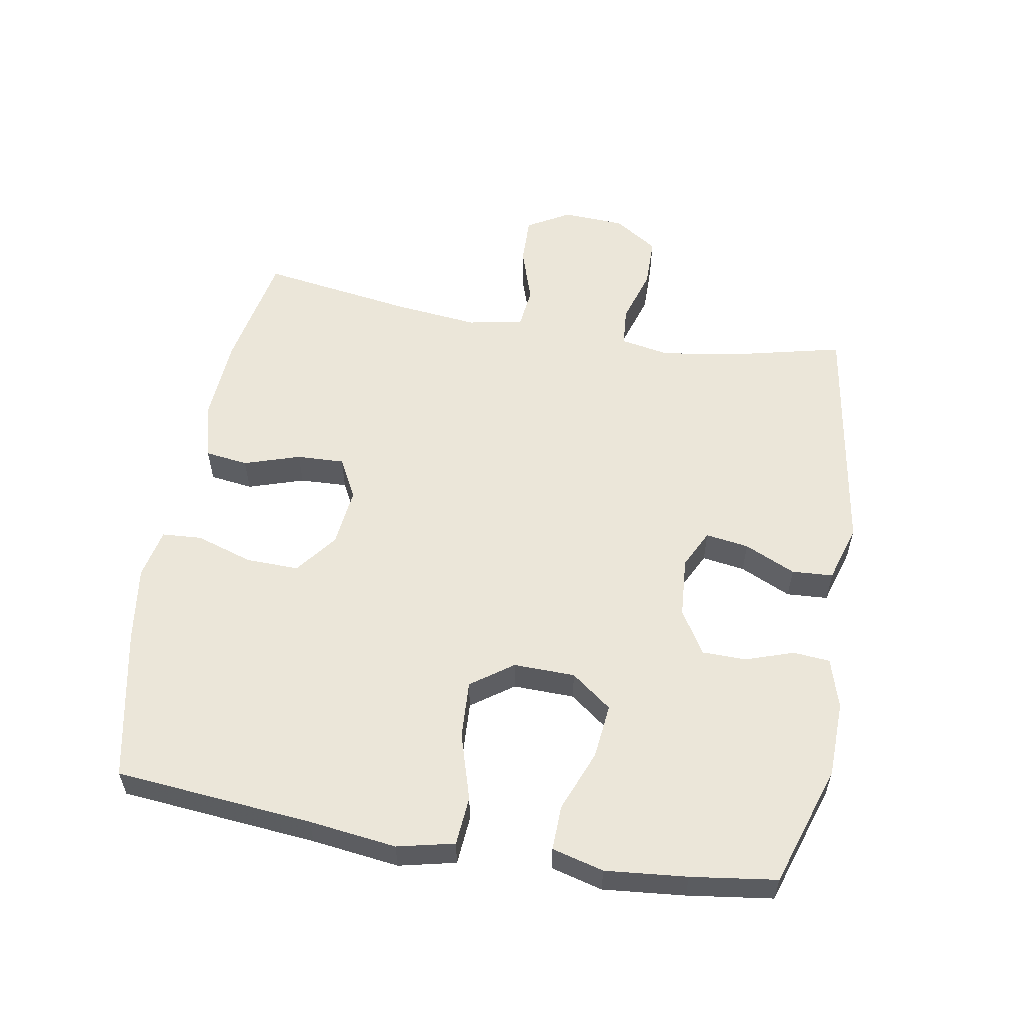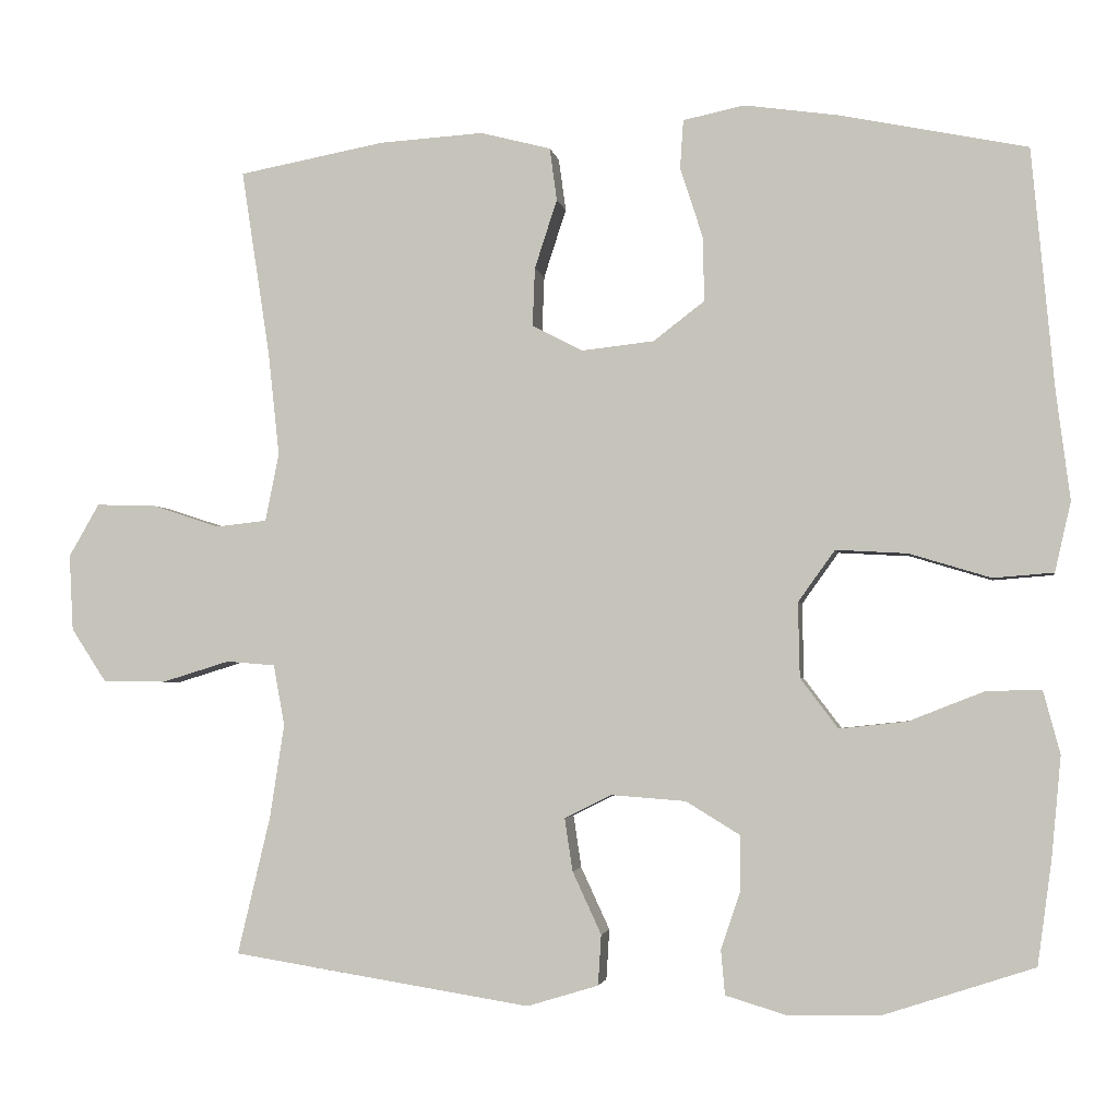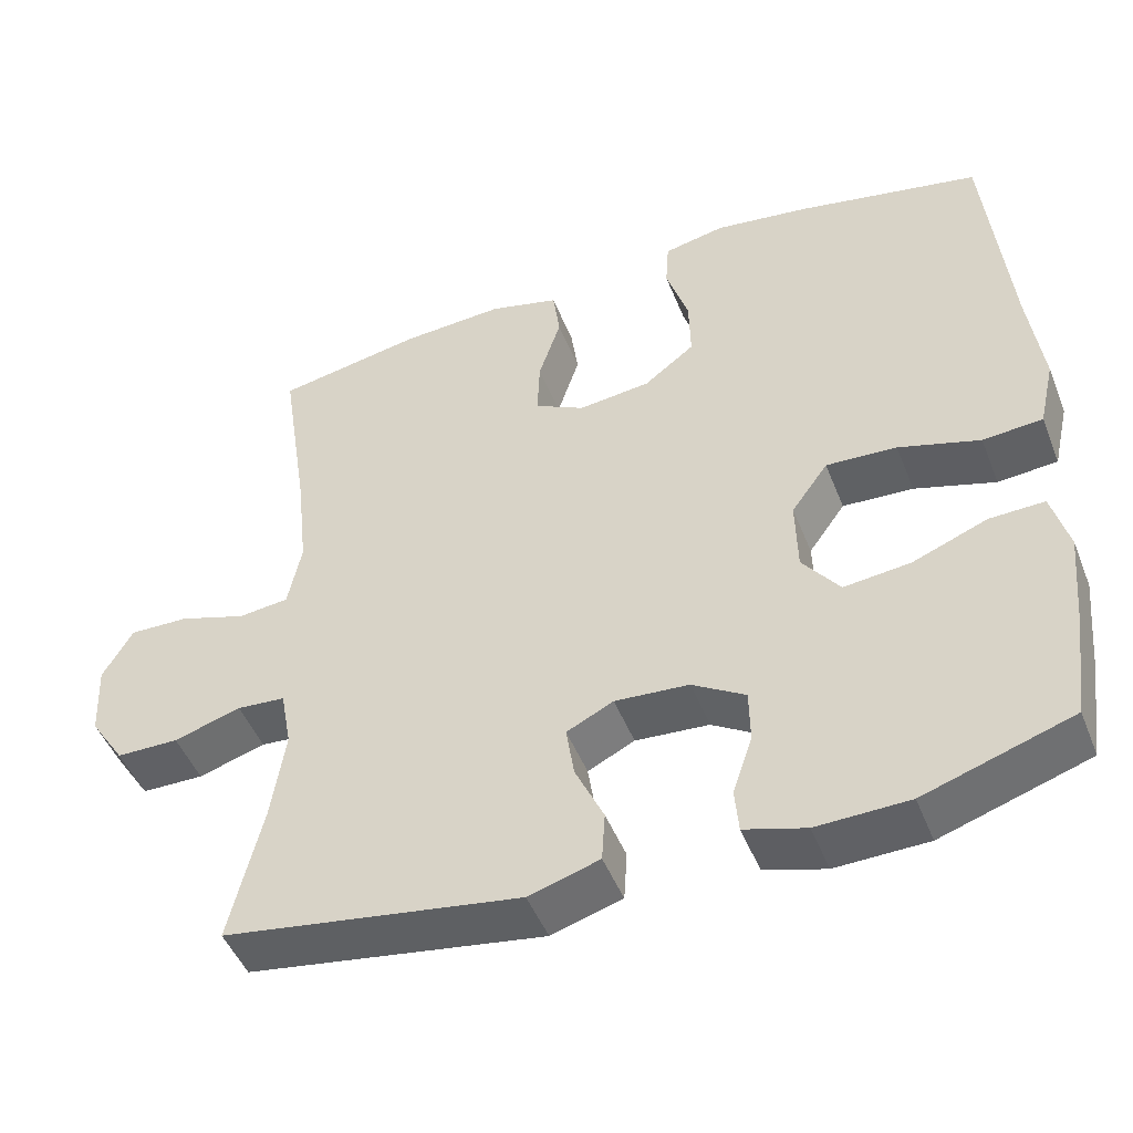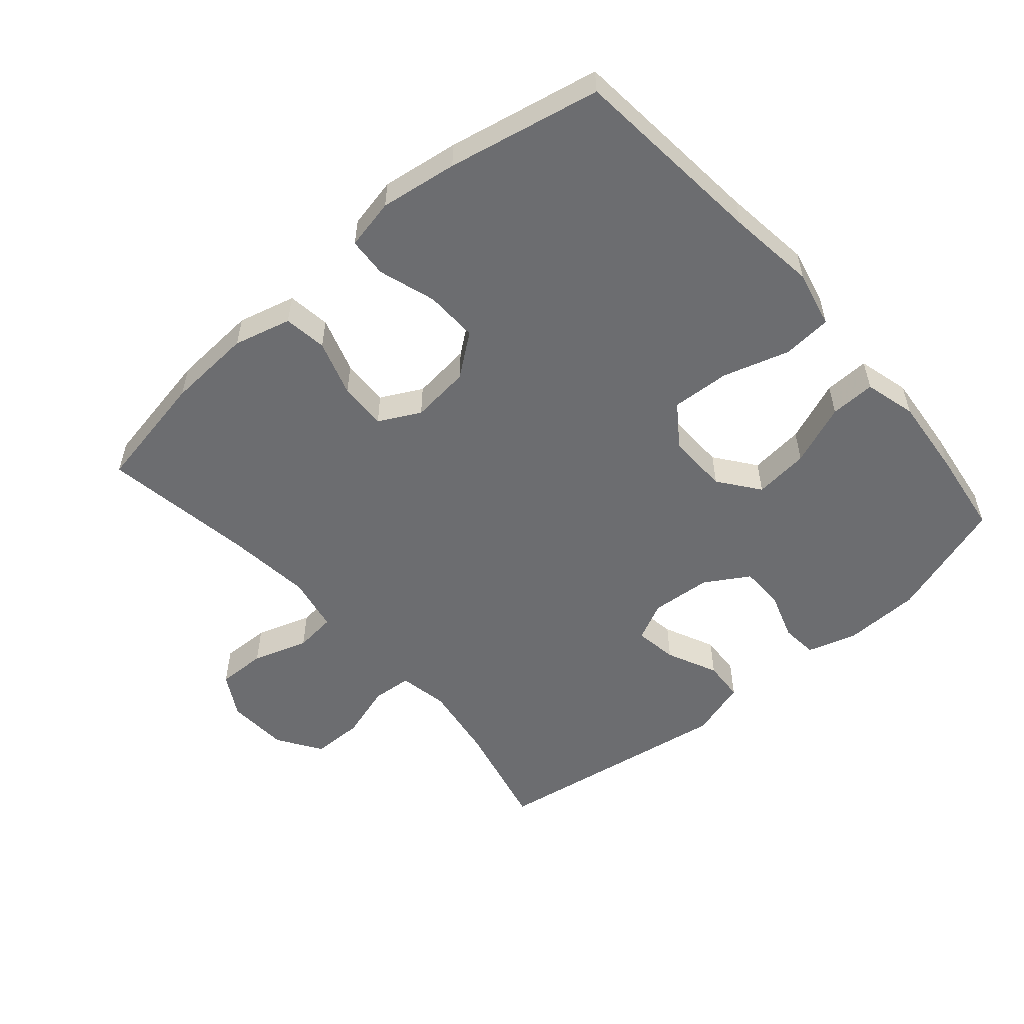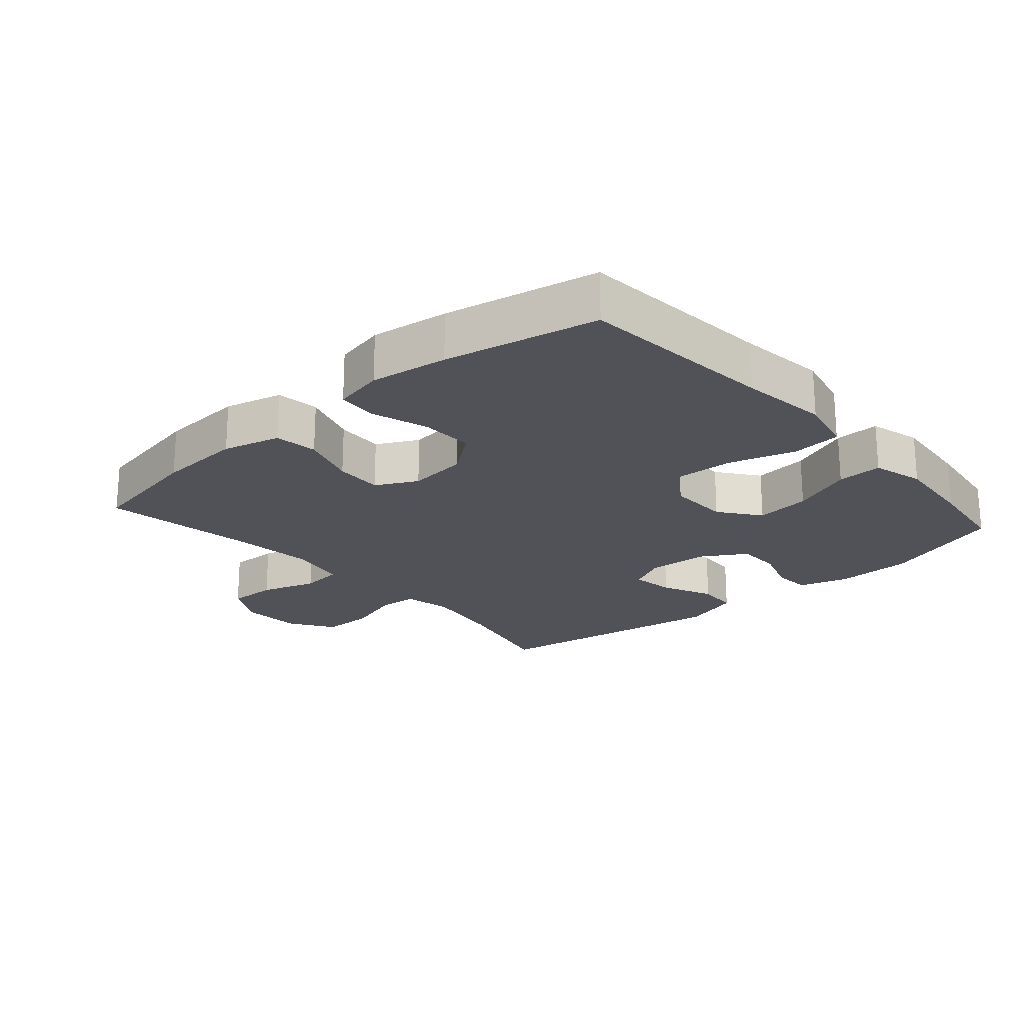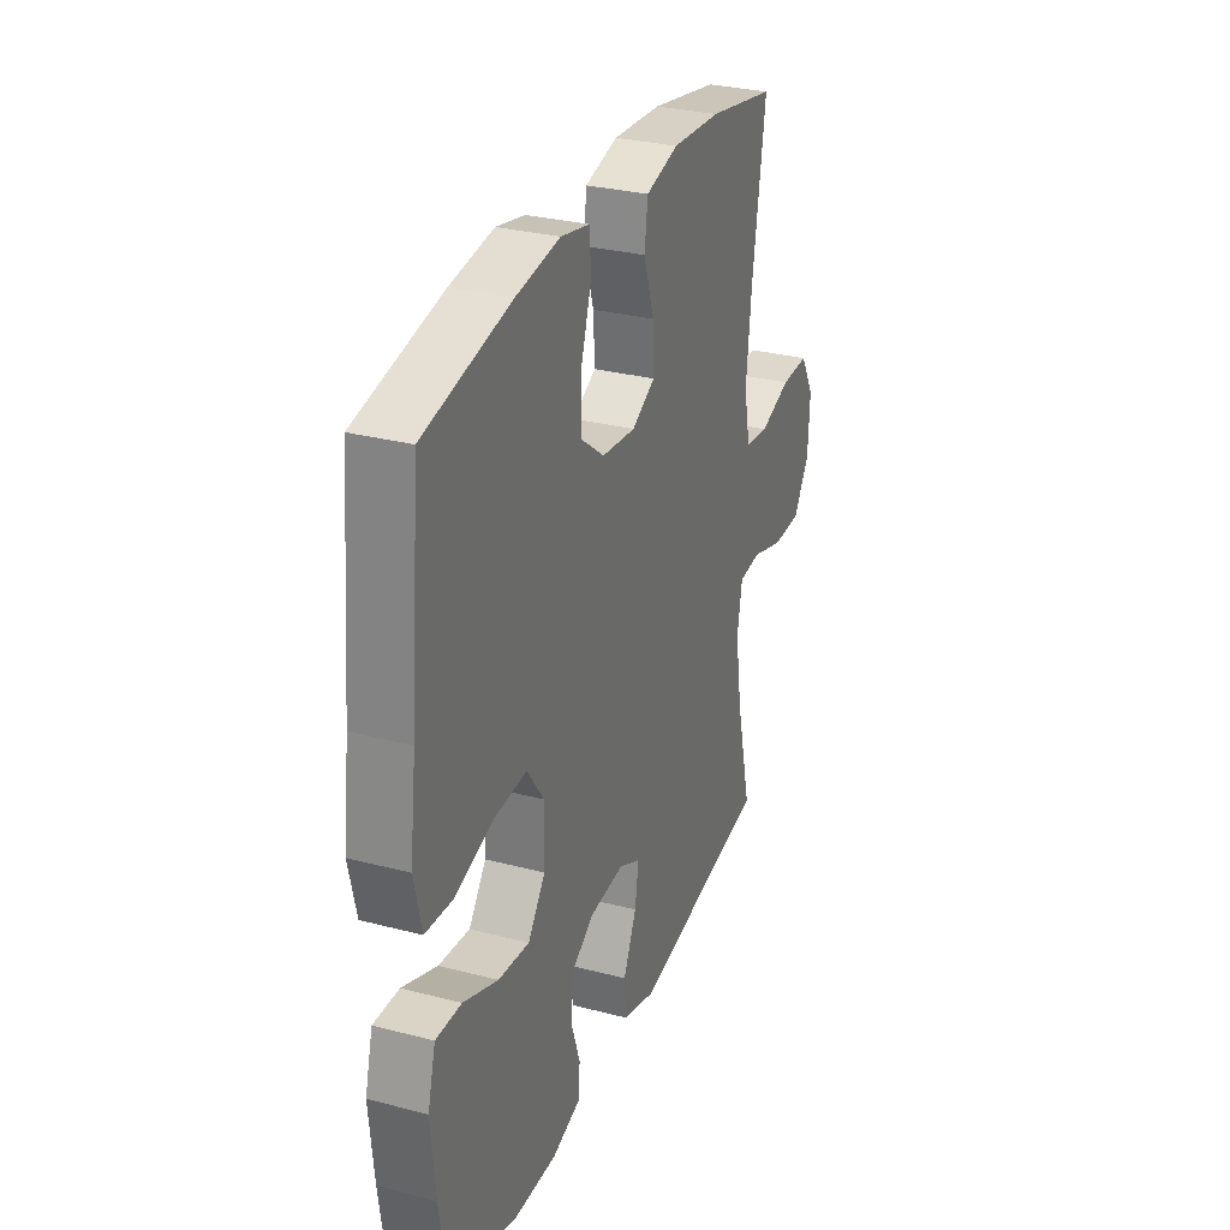
<metadata>
{"format":"obj","ext":"obj","renderer":"f3d","projection":"perspective","resolution":1024,"background":"white","views":[{"elev":56.4,"azim":99.9,"up":"+Y"},{"elev":-2.9,"azim":9.5,"up":"+Z"},{"elev":-47.9,"azim":21.2,"up":"+Z"},{"elev":-54.0,"azim":40.9,"up":"+Y"},{"elev":-21.6,"azim":41.3,"up":"+Y"},{"elev":29.8,"azim":110.9,"up":"+Z"}]}
</metadata>
<code>
v -0.5 0.07 0.5
v -0.317 0.07 0.534
v -0.186 0.07 0.542
v -0.098 0.07 0.519
v -0.089 0.07 0.453
v -0.117 0.07 0.367
v -0.12 0.07 0.294
v -0.057 0.07 0.261
v 0.034 0.07 0.271
v 0.098 0.07 0.32
v 0.096 0.07 0.401
v 0.068 0.07 0.488
v 0.072 0.07 0.549
v 0.149 0.07 0.565
v 0.267 0.07 0.548
v 0.5 0.07 0.5
v 0.528 0.07 0.198
v 0.545 0.07 0.064
v 0.525 0.07 -0.023
v 0.45 0.07 -0.029
v 0.348 0.07 0.002
v 0.259 0.07 0.007
v 0.213 0.07 -0.057
v 0.215 0.07 -0.151
v 0.262 0.07 -0.213
v 0.346 0.07 -0.204
v 0.44 0.07 -0.167
v 0.509 0.07 -0.165
v 0.53 0.07 -0.244
v 0.518 0.07 -0.369
v 0.5 0.07 -0.5
v 0.314 0.07 -0.561
v 0.198 0.07 -0.564
v 0.121 0.07 -0.541
v 0.116 0.07 -0.485
v 0.141 0.07 -0.411
v 0.14 0.07 -0.344
v 0.073 0.07 -0.303
v -0.02 0.07 -0.296
v -0.079 0.07 -0.325
v -0.069 0.07 -0.391
v -0.033 0.07 -0.469
v -0.037 0.07 -0.532
v -0.126 0.07 -0.559
v -0.5 0.07 -0.5
v -0.459 0.07 -0.327
v -0.441 0.07 -0.21
v -0.455 0.07 -0.134
v -0.516 0.07 -0.129
v -0.601 0.07 -0.155
v -0.68 0.07 -0.154
v -0.724 0.07 -0.087
v -0.729 0.07 0.008
v -0.691 0.07 0.074
v -0.616 0.07 0.072
v -0.531 0.07 0.044
v -0.467 0.07 0.051
v -0.45 0.07 0.136
v -0.464 0.07 0.265
v -0.5 0 0.5
v -0.317 0 0.534
v -0.186 0 0.542
v -0.098 0 0.519
v -0.089 0 0.453
v -0.117 0 0.367
v -0.12 0 0.294
v -0.057 0 0.261
v 0.034 0 0.271
v 0.098 0 0.32
v 0.096 0 0.401
v 0.068 0 0.488
v 0.072 0 0.549
v 0.149 0 0.565
v 0.267 0 0.548
v 0.5 0 0.5
v 0.528 0 0.198
v 0.545 0 0.064
v 0.525 0 -0.023
v 0.45 0 -0.029
v 0.348 0 0.002
v 0.259 0 0.007
v 0.213 0 -0.057
v 0.215 0 -0.151
v 0.262 0 -0.213
v 0.346 0 -0.204
v 0.44 0 -0.167
v 0.509 0 -0.165
v 0.53 0 -0.244
v 0.518 0 -0.369
v 0.5 0 -0.5
v 0.314 0 -0.561
v 0.198 0 -0.564
v 0.121 0 -0.541
v 0.116 0 -0.485
v 0.141 0 -0.411
v 0.14 0 -0.344
v 0.073 0 -0.303
v -0.02 0 -0.296
v -0.079 0 -0.325
v -0.069 0 -0.391
v -0.033 0 -0.469
v -0.037 0 -0.532
v -0.126 0 -0.559
v -0.5 0 -0.5
v -0.459 0 -0.327
v -0.441 0 -0.21
v -0.455 0 -0.134
v -0.516 0 -0.129
v -0.601 0 -0.155
v -0.68 0 -0.154
v -0.724 0 -0.087
v -0.729 0 0.008
v -0.691 0 0.074
v -0.616 0 0.072
v -0.531 0 0.044
v -0.467 0 0.051
v -0.45 0 0.136
v -0.464 0 0.265
f 53 54 55 56
f 53 56 57
f 52 53 57
f 49 50 51 52
f 48 49 52 57
f 47 48 57 58
f 43 44 45 46
f 41 42 43 46
f 40 41 46 47
f 39 40 47 58
f 33 34 35 36
f 33 36 37
f 32 33 37
f 31 32 37
f 30 31 37 38
f 26 27 28 29
f 25 26 29 30
f 18 19 20 21
f 17 18 21 22
f 16 17 22
f 15 16 22 23
f 11 12 13 14
f 10 11 14 15
f 3 4 5 6
f 3 6 7
f 59 1 2 3
f 59 3 7
f 38 39 58 59
f 38 59 7 8
f 25 30 38
f 24 25 38
f 23 24 38 8
f 10 15 23
f 9 10 23
f 8 9 23
f 115 114 113 112
f 116 115 112
f 116 112 111
f 111 110 109 108
f 116 111 108 107
f 117 116 107 106
f 105 104 103 102
f 105 102 101 100
f 106 105 100 99
f 117 106 99 98
f 95 94 93 92
f 96 95 92
f 96 92 91
f 96 91 90
f 97 96 90 89
f 88 87 86 85
f 89 88 85 84
f 80 79 78 77
f 81 80 77 76
f 81 76 75
f 82 81 75 74
f 73 72 71 70
f 74 73 70 69
f 65 64 63 62
f 66 65 62
f 62 61 60 118
f 66 62 118
f 118 117 98 97
f 67 66 118 97
f 97 89 84
f 97 84 83
f 67 97 83 82
f 82 74 69
f 82 69 68
f 82 68 67
f 1 60 61 2
f 2 61 62 3
f 3 62 63 4
f 4 63 64 5
f 5 64 65 6
f 6 65 66 7
f 7 66 67 8
f 8 67 68 9
f 9 68 69 10
f 10 69 70 11
f 11 70 71 12
f 12 71 72 13
f 13 72 73 14
f 14 73 74 15
f 15 74 75 16
f 16 75 76 17
f 17 76 77 18
f 18 77 78 19
f 19 78 79 20
f 20 79 80 21
f 21 80 81 22
f 22 81 82 23
f 23 82 83 24
f 24 83 84 25
f 25 84 85 26
f 26 85 86 27
f 27 86 87 28
f 28 87 88 29
f 29 88 89 30
f 30 89 90 31
f 31 90 91 32
f 32 91 92 33
f 33 92 93 34
f 34 93 94 35
f 35 94 95 36
f 36 95 96 37
f 37 96 97 38
f 38 97 98 39
f 39 98 99 40
f 40 99 100 41
f 41 100 101 42
f 42 101 102 43
f 43 102 103 44
f 44 103 104 45
f 45 104 105 46
f 46 105 106 47
f 47 106 107 48
f 48 107 108 49
f 49 108 109 50
f 50 109 110 51
f 51 110 111 52
f 52 111 112 53
f 53 112 113 54
f 54 113 114 55
f 55 114 115 56
f 56 115 116 57
f 57 116 117 58
f 58 117 118 59
f 59 118 60 1

</code>
